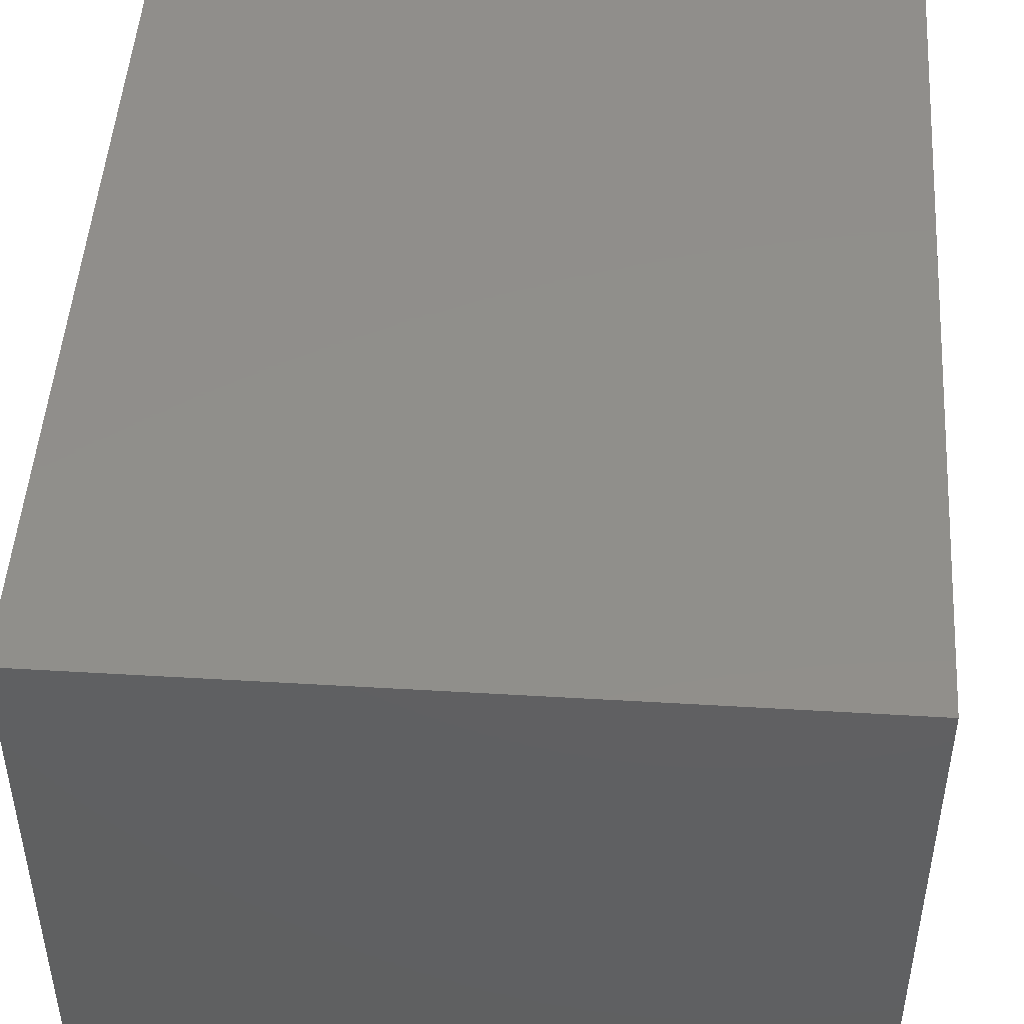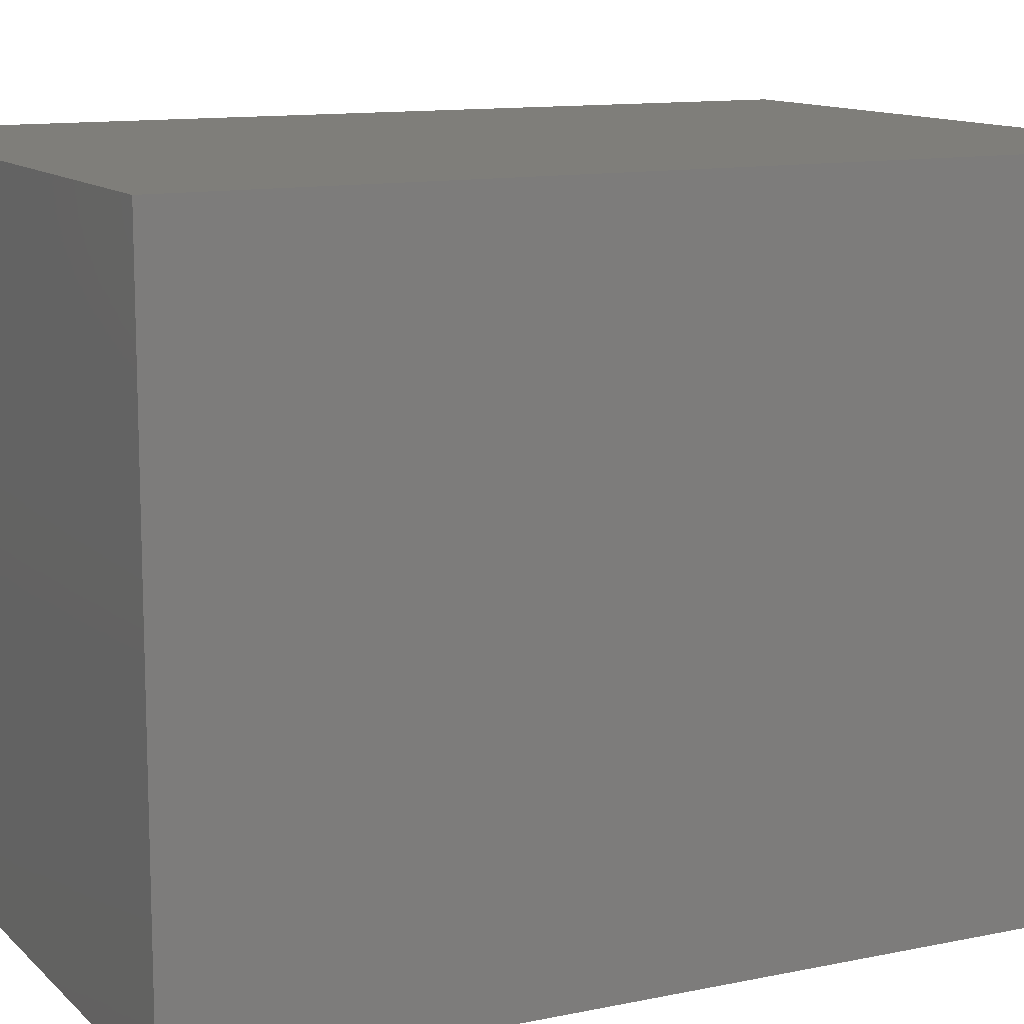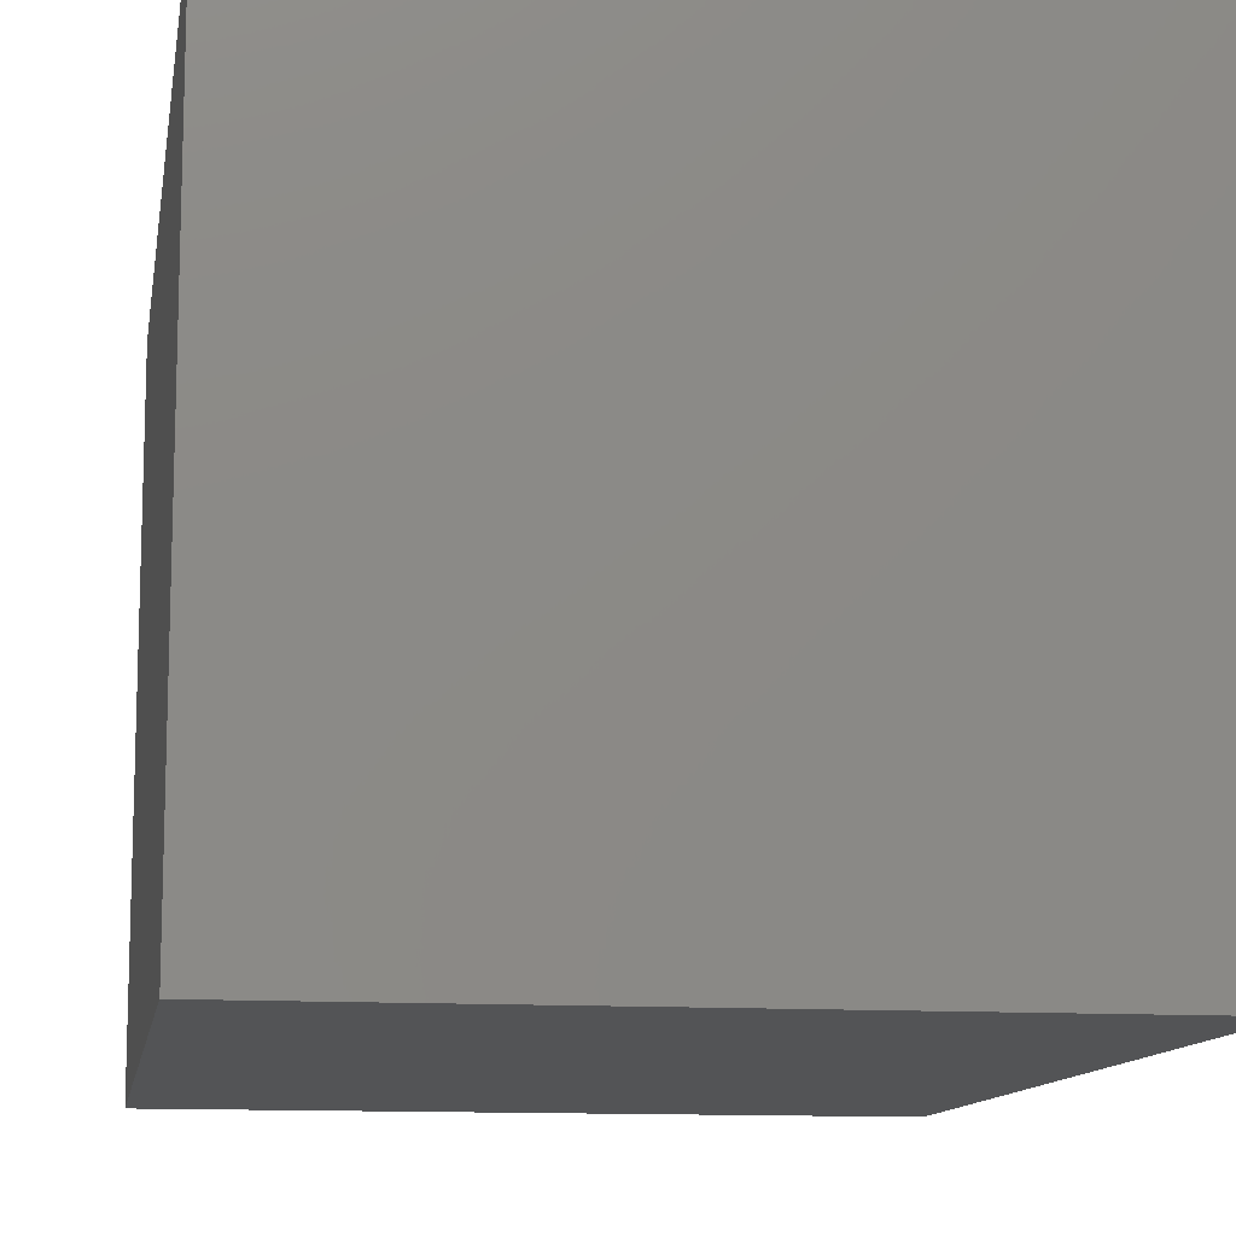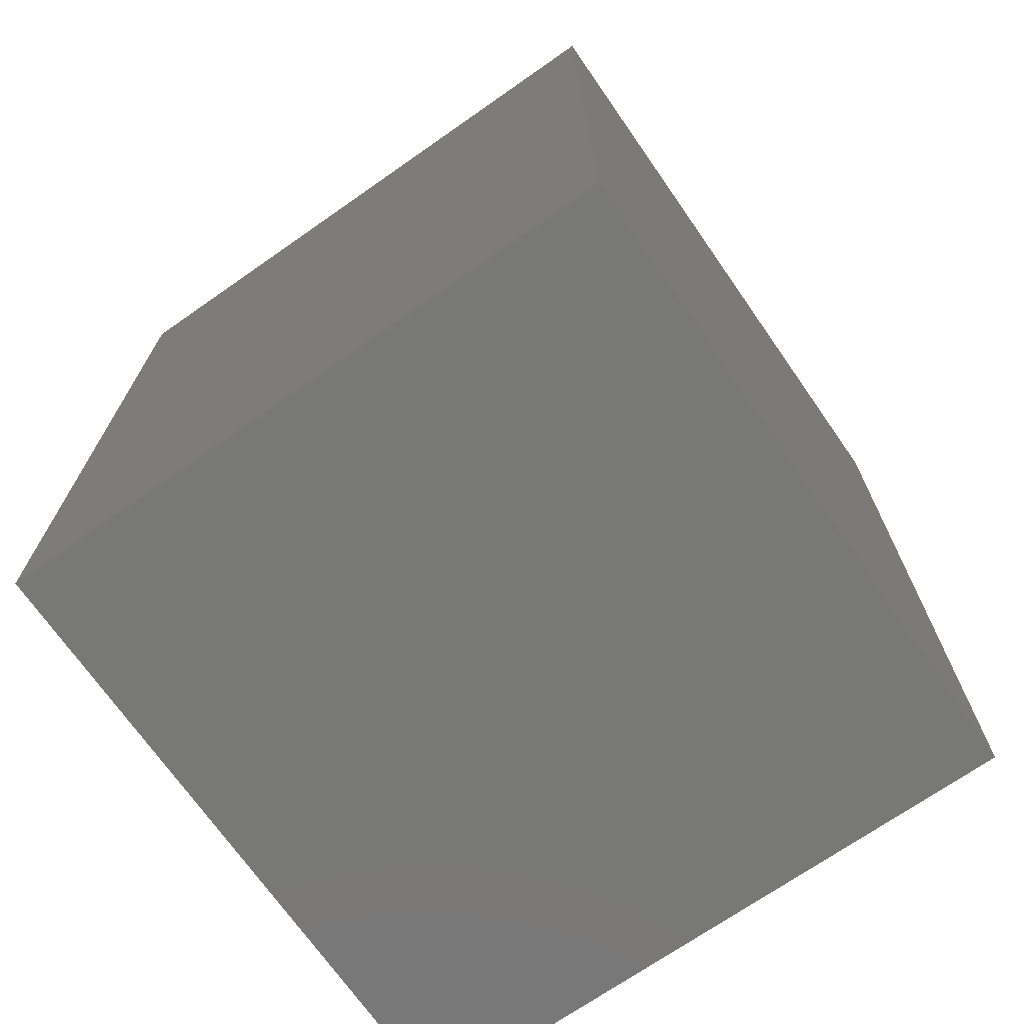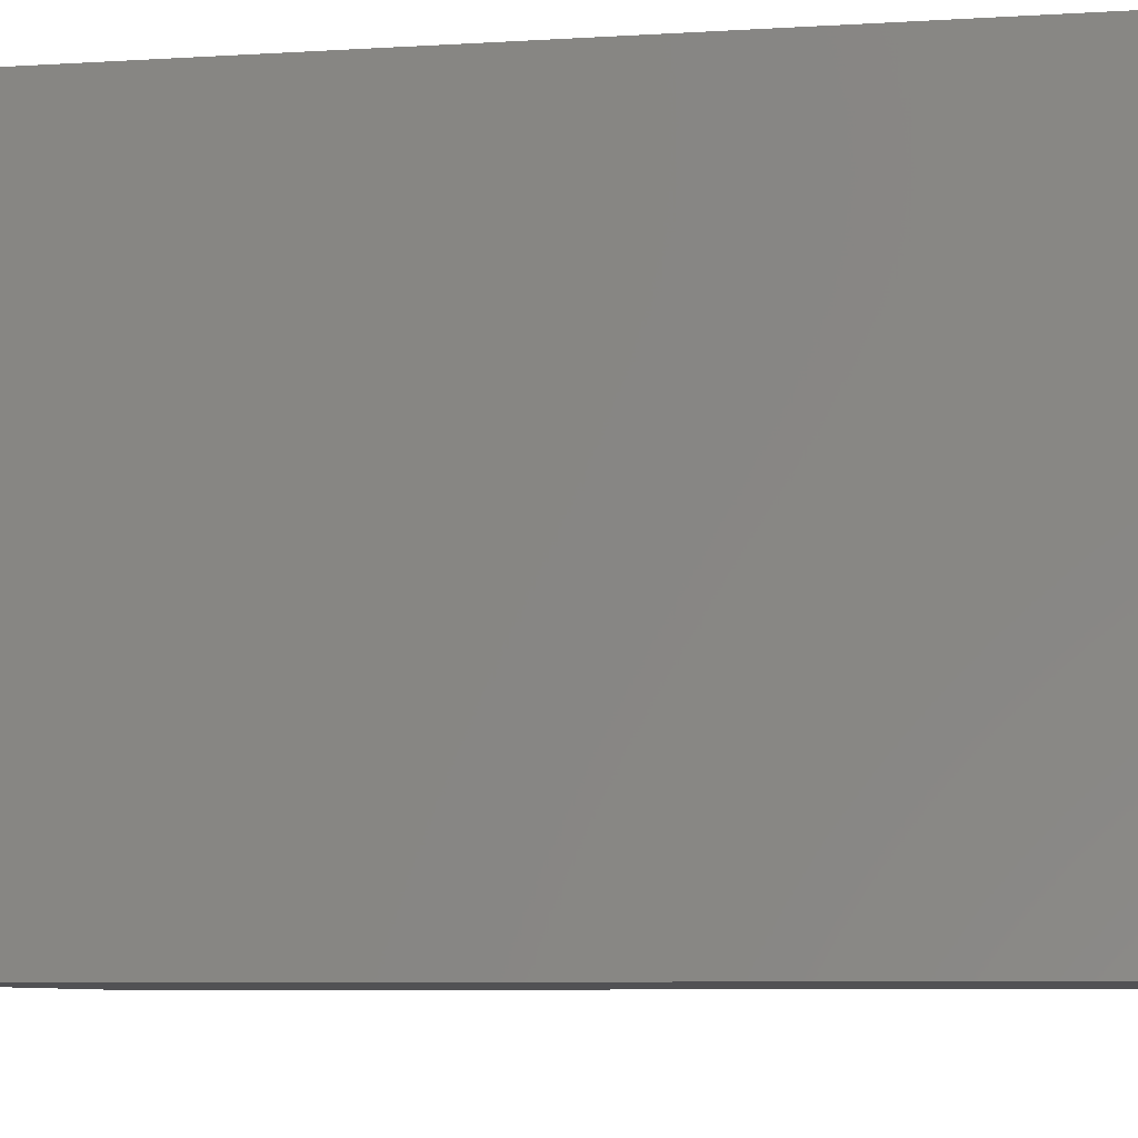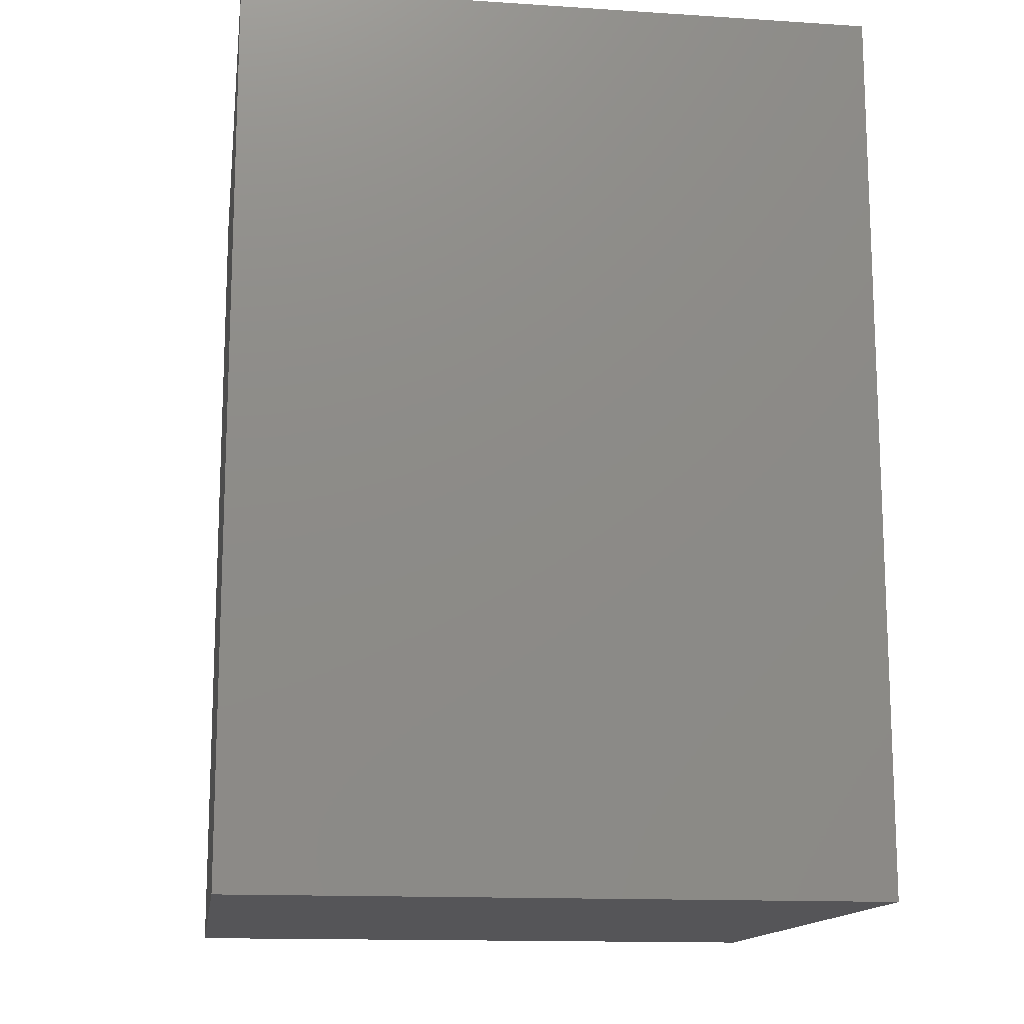
<metadata>
{"format":"stl","ext":"stl","renderer":"f3d","projection":"perspective","resolution":1024,"background":"white","views":[{"elev":48.3,"azim":-176.2,"up":"+Z"},{"elev":11.8,"azim":63.4,"up":"+Z"},{"elev":-11.9,"azim":-9.1,"up":"+Z"},{"elev":-70.9,"azim":-55.1,"up":"+Y"},{"elev":-7.9,"azim":-80.6,"up":"+Z"},{"elev":-14.2,"azim":-98.1,"up":"+Y"}]}
</metadata>
<code>
# stl→obj: 8 verts, 12 faces
v 65.24 0 31.73
v 32.62 0 63.46
v 65.24 0 63.46
v 32.62 0 31.73
v 65.24 -44.5 63.46
v 65.24 -44.5 31.73
v 32.62 -44.5 63.46
v 32.62 -44.5 31.73
f 1 2 3
f 2 1 4
f 5 1 3
f 1 5 6
f 2 5 3
f 5 2 7
f 8 1 6
f 1 8 4
f 8 2 4
f 2 8 7
f 8 5 7
f 5 8 6

</code>
